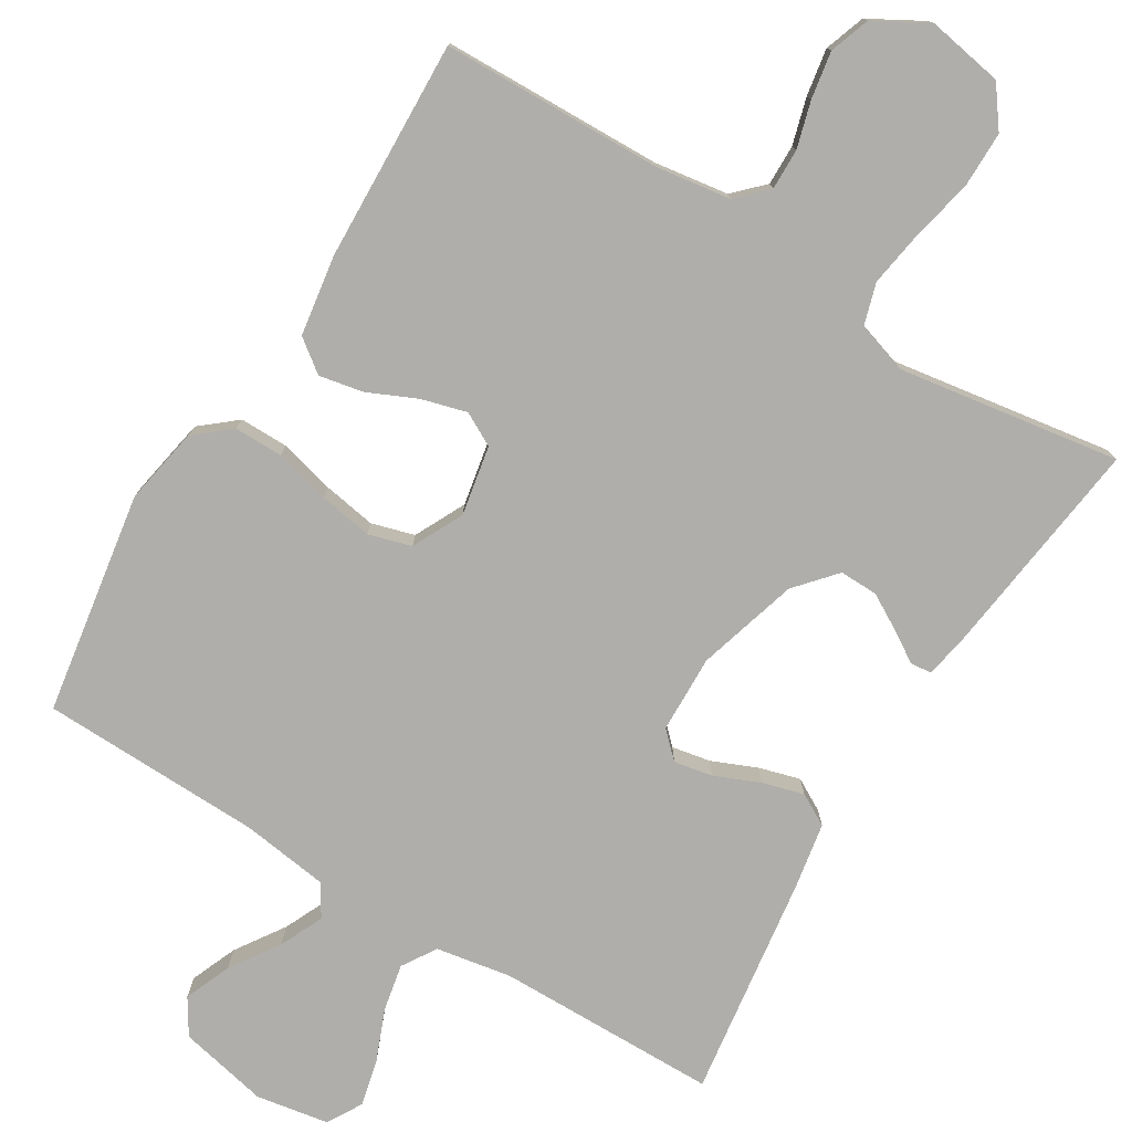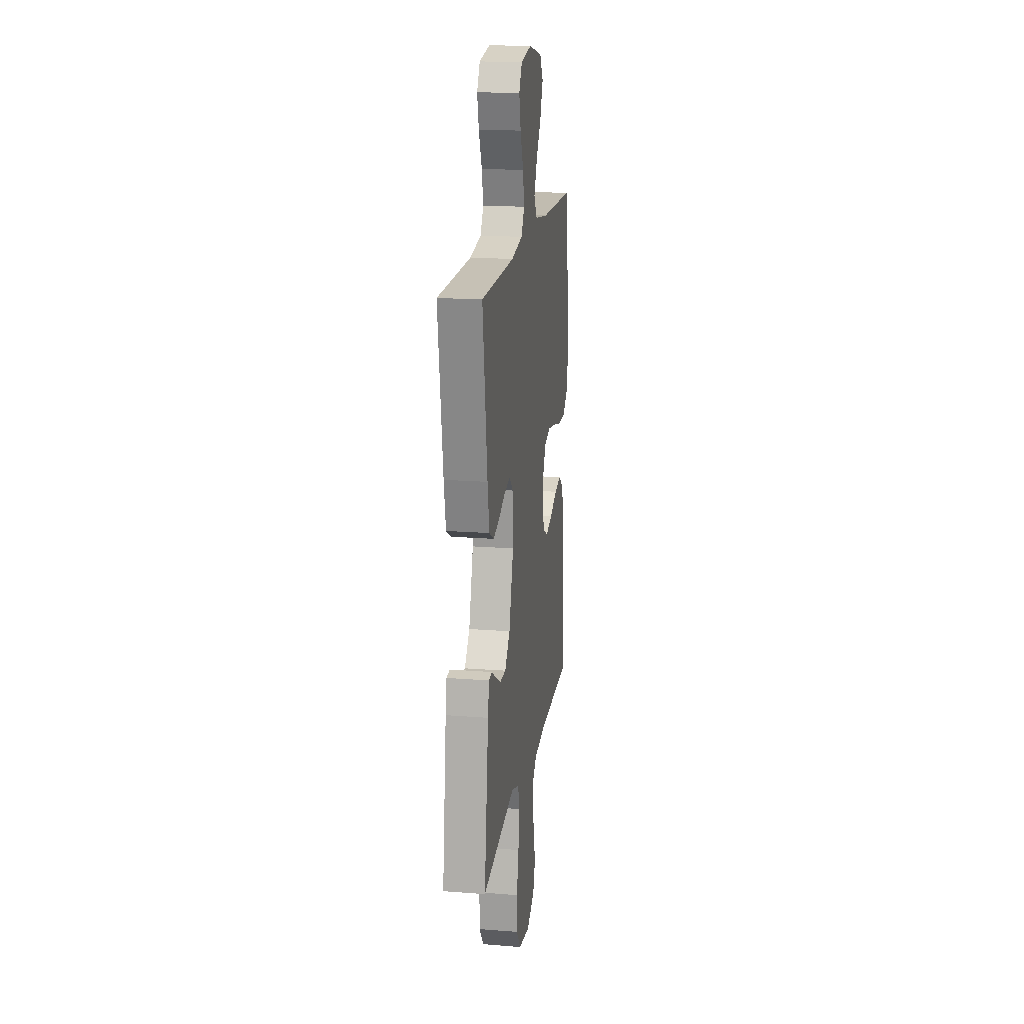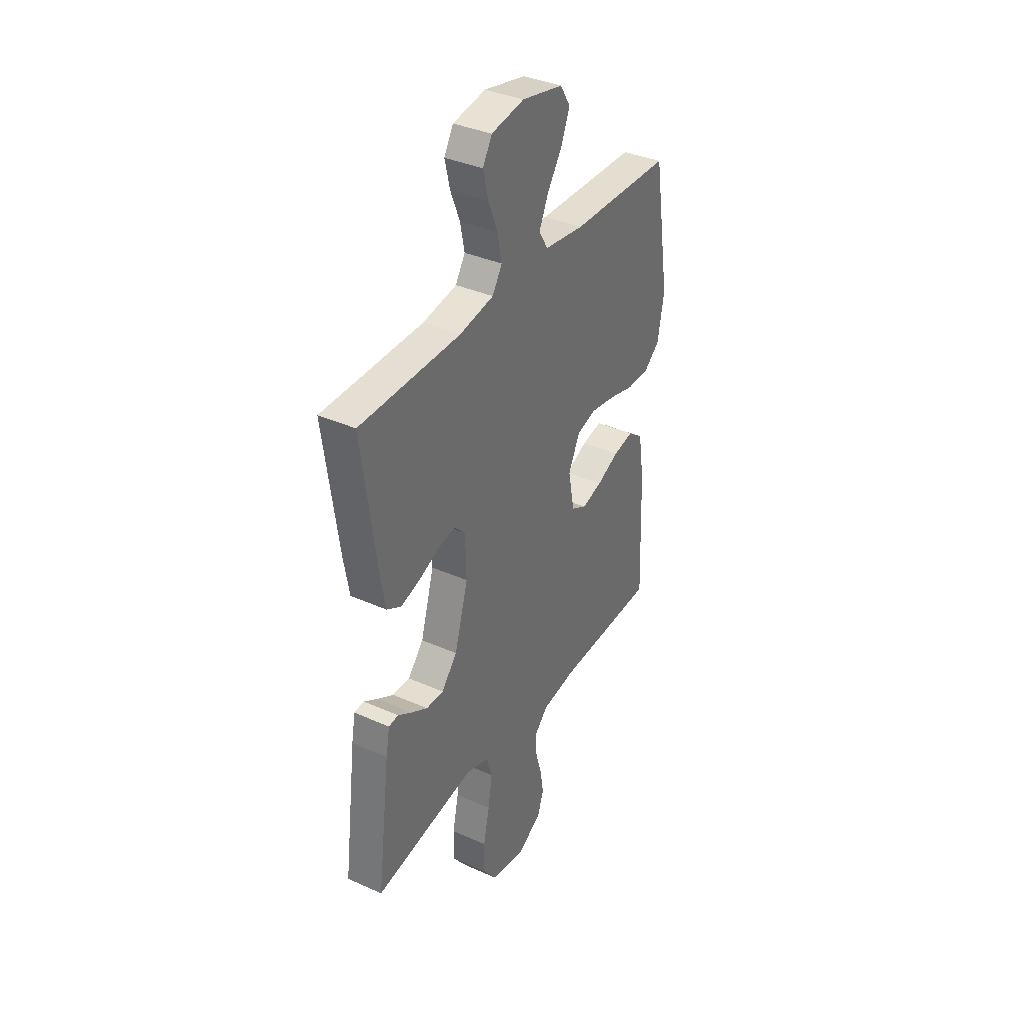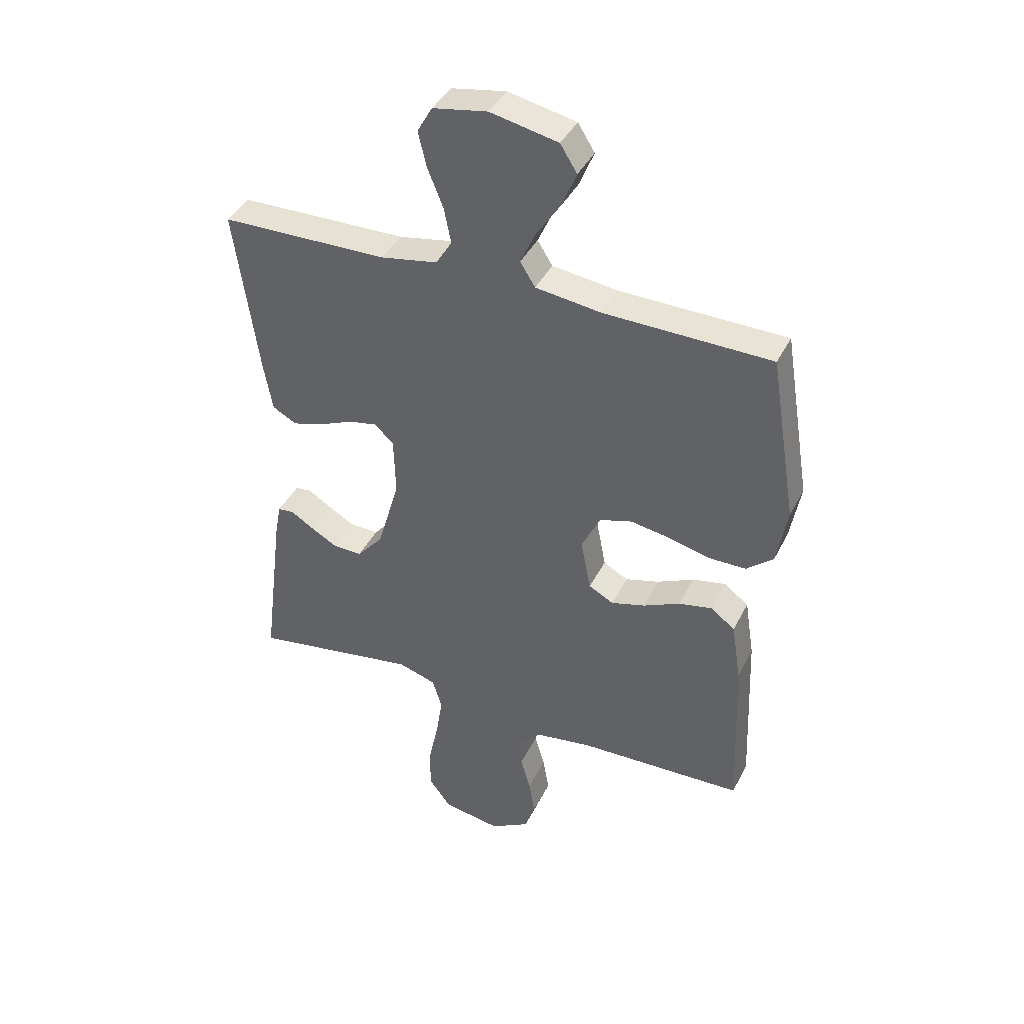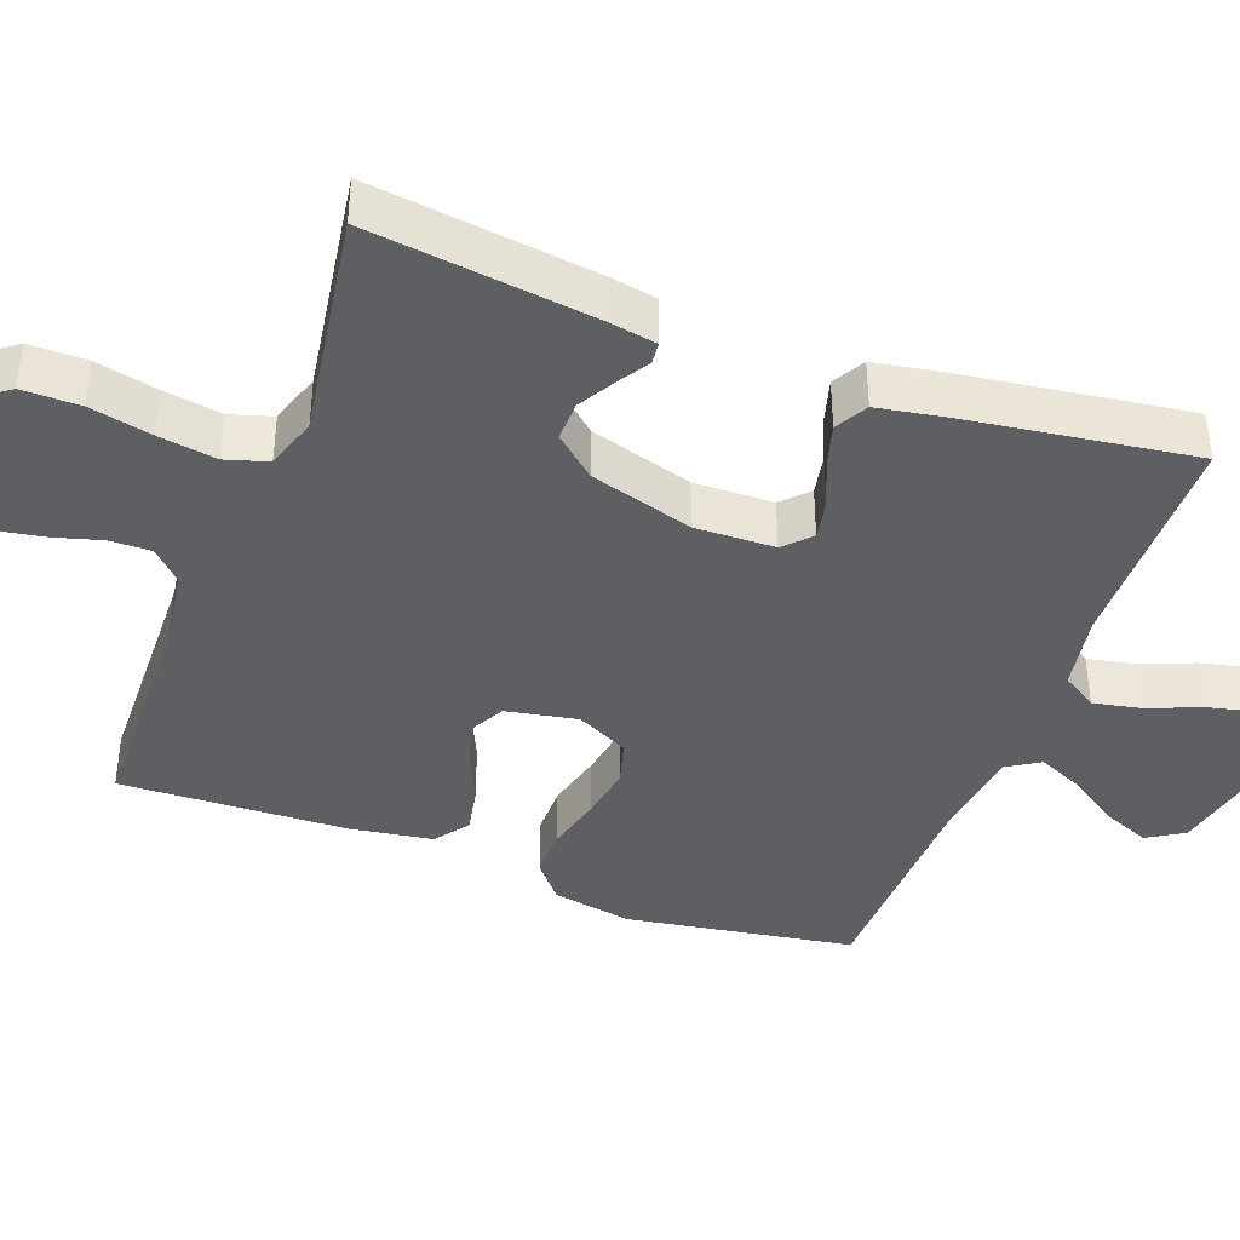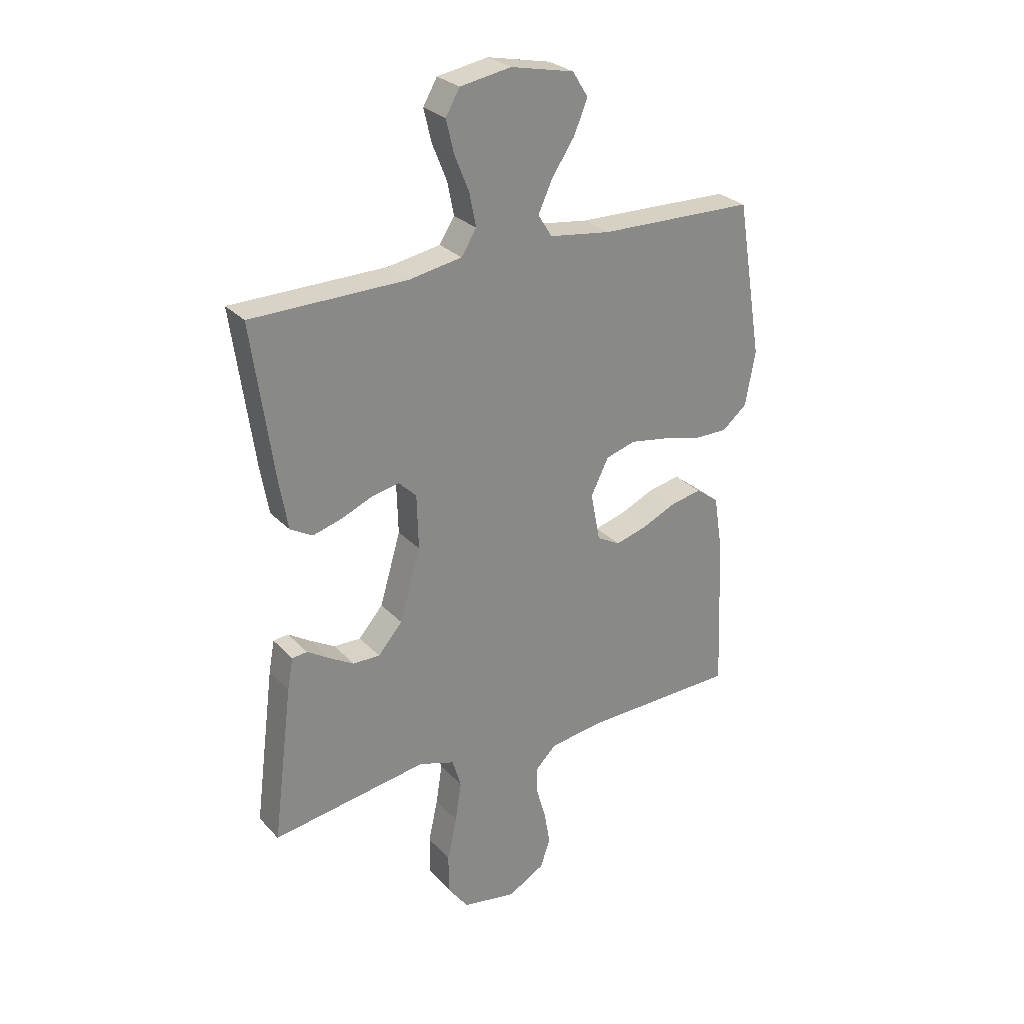
<metadata>
{"format":"obj","ext":"obj","renderer":"f3d","projection":"perspective","resolution":1024,"background":"white","views":[{"elev":-77.6,"azim":148.5,"up":"+Y"},{"elev":17.9,"azim":-81.3,"up":"+Z"},{"elev":36.6,"azim":-59.9,"up":"+Z"},{"elev":40.3,"azim":24.6,"up":"+Z"},{"elev":-40.7,"azim":-110.5,"up":"+Y"},{"elev":27.6,"azim":-33.1,"up":"+Z"}]}
</metadata>
<code>
v -0.5 0.07 0.5
v -0.2 0.07 0.504
v -0.098 0.07 0.522
v -0.069 0.07 0.568
v -0.082 0.07 0.632
v -0.11 0.07 0.701
v -0.125 0.07 0.764
v -0.098 0.07 0.811
v 0 0.07 0.828
v 0.122 0.07 0.802
v 0.152 0.07 0.754
v 0.126 0.07 0.691
v 0.082 0.07 0.625
v 0.055 0.07 0.566
v 0.082 0.07 0.523
v 0.2 0.07 0.507
v 0.5 0.07 0.5
v 0.549 0.07 0.2
v 0.53 0.07 0.095
v 0.482 0.07 0.055
v 0.416 0.07 0.055
v 0.341 0.07 0.074
v 0.269 0.07 0.086
v 0.211 0.07 0.069
v 0.177 0.07 0
v 0.195 0.07 -0.094
v 0.24 0.07 -0.118
v 0.301 0.07 -0.101
v 0.367 0.07 -0.071
v 0.427 0.07 -0.059
v 0.471 0.07 -0.092
v 0.488 0.07 -0.2
v 0.5 0.07 -0.5
v 0.2 0.07 -0.508
v 0.099 0.07 -0.523
v 0.06 0.07 -0.562
v 0.061 0.07 -0.617
v 0.079 0.07 -0.68
v 0.09 0.07 -0.744
v 0.071 0.07 -0.799
v 0 0.07 -0.839
v -0.104 0.07 -0.821
v -0.144 0.07 -0.767
v -0.144 0.07 -0.691
v -0.126 0.07 -0.608
v -0.114 0.07 -0.531
v -0.131 0.07 -0.475
v -0.2 0.07 -0.453
v -0.5 0.07 -0.5
v -0.462 0.07 -0.2
v -0.451 0.07 -0.139
v -0.422 0.07 -0.136
v -0.381 0.07 -0.162
v -0.332 0.07 -0.19
v -0.28 0.07 -0.191
v -0.233 0.07 -0.137
v -0.193 0.07 0
v -0.196 0.07 0.105
v -0.23 0.07 0.138
v -0.282 0.07 0.128
v -0.343 0.07 0.102
v -0.399 0.07 0.086
v -0.442 0.07 0.11
v -0.458 0.07 0.2
v -0.5 0 0.5
v -0.2 0 0.504
v -0.098 0 0.522
v -0.069 0 0.568
v -0.082 0 0.632
v -0.11 0 0.701
v -0.125 0 0.764
v -0.098 0 0.811
v 0 0 0.828
v 0.122 0 0.802
v 0.152 0 0.754
v 0.126 0 0.691
v 0.082 0 0.625
v 0.055 0 0.566
v 0.082 0 0.523
v 0.2 0 0.507
v 0.5 0 0.5
v 0.549 0 0.2
v 0.53 0 0.095
v 0.482 0 0.055
v 0.416 0 0.055
v 0.341 0 0.074
v 0.269 0 0.086
v 0.211 0 0.069
v 0.177 0 0
v 0.195 0 -0.094
v 0.24 0 -0.118
v 0.301 0 -0.101
v 0.367 0 -0.071
v 0.427 0 -0.059
v 0.471 0 -0.092
v 0.488 0 -0.2
v 0.5 0 -0.5
v 0.2 0 -0.508
v 0.099 0 -0.523
v 0.06 0 -0.562
v 0.061 0 -0.617
v 0.079 0 -0.68
v 0.09 0 -0.744
v 0.071 0 -0.799
v 0 0 -0.839
v -0.104 0 -0.821
v -0.144 0 -0.767
v -0.144 0 -0.691
v -0.126 0 -0.608
v -0.114 0 -0.531
v -0.131 0 -0.475
v -0.2 0 -0.453
v -0.5 0 -0.5
v -0.462 0 -0.2
v -0.451 0 -0.139
v -0.422 0 -0.136
v -0.381 0 -0.162
v -0.332 0 -0.19
v -0.28 0 -0.191
v -0.233 0 -0.137
v -0.193 0 0
v -0.196 0 0.105
v -0.23 0 0.138
v -0.282 0 0.128
v -0.343 0 0.102
v -0.399 0 0.086
v -0.442 0 0.11
v -0.458 0 0.2
f 64 1 2
f 63 64 2
f 62 63 2
f 61 62 2
f 60 61 2
f 59 60 2 3
f 58 59 3 4
f 57 58 4
f 51 52 53
f 50 51 53
f 49 50 53
f 48 49 53
f 47 48 53 54
f 43 44 45
f 42 43 45
f 41 42 45
f 40 41 45
f 39 40 45
f 38 39 45
f 37 38 45
f 36 37 45 46
f 35 36 46 47
f 32 33 34
f 31 32 34
f 30 31 34
f 29 30 34
f 28 29 34
f 34 35 47
f 28 34 47
f 27 28 47
f 20 21 22
f 19 20 22
f 18 19 22
f 17 18 22
f 16 17 22
f 15 16 22 23
f 14 15 23 24
f 11 12 13
f 10 11 13
f 9 10 13
f 8 9 13
f 7 8 13
f 6 7 13
f 5 6 13
f 4 5 13 14
f 14 24 25
f 4 14 25
f 57 4 25
f 47 54 55
f 47 55 56
f 27 47 56
f 26 27 56
f 25 26 56 57
f 66 65 128
f 66 128 127
f 66 127 126
f 66 126 125
f 66 125 124
f 67 66 124 123
f 68 67 123 122
f 68 122 121
f 117 116 115
f 117 115 114
f 117 114 113
f 117 113 112
f 118 117 112 111
f 109 108 107
f 109 107 106
f 109 106 105
f 109 105 104
f 109 104 103
f 109 103 102
f 109 102 101
f 110 109 101 100
f 111 110 100 99
f 98 97 96
f 98 96 95
f 98 95 94
f 98 94 93
f 98 93 92
f 111 99 98
f 111 98 92
f 111 92 91
f 86 85 84
f 86 84 83
f 86 83 82
f 86 82 81
f 86 81 80
f 87 86 80 79
f 88 87 79 78
f 77 76 75
f 77 75 74
f 77 74 73
f 77 73 72
f 77 72 71
f 77 71 70
f 77 70 69
f 78 77 69 68
f 89 88 78
f 89 78 68
f 89 68 121
f 119 118 111
f 120 119 111
f 120 111 91
f 120 91 90
f 121 120 90 89
f 1 65 66 2
f 2 66 67 3
f 3 67 68 4
f 4 68 69 5
f 5 69 70 6
f 6 70 71 7
f 7 71 72 8
f 8 72 73 9
f 9 73 74 10
f 10 74 75 11
f 11 75 76 12
f 12 76 77 13
f 13 77 78 14
f 14 78 79 15
f 15 79 80 16
f 16 80 81 17
f 17 81 82 18
f 18 82 83 19
f 19 83 84 20
f 20 84 85 21
f 21 85 86 22
f 22 86 87 23
f 23 87 88 24
f 24 88 89 25
f 25 89 90 26
f 26 90 91 27
f 27 91 92 28
f 28 92 93 29
f 29 93 94 30
f 30 94 95 31
f 31 95 96 32
f 32 96 97 33
f 33 97 98 34
f 34 98 99 35
f 35 99 100 36
f 36 100 101 37
f 37 101 102 38
f 38 102 103 39
f 39 103 104 40
f 40 104 105 41
f 41 105 106 42
f 42 106 107 43
f 43 107 108 44
f 44 108 109 45
f 45 109 110 46
f 46 110 111 47
f 47 111 112 48
f 48 112 113 49
f 49 113 114 50
f 50 114 115 51
f 51 115 116 52
f 52 116 117 53
f 53 117 118 54
f 54 118 119 55
f 55 119 120 56
f 56 120 121 57
f 57 121 122 58
f 58 122 123 59
f 59 123 124 60
f 60 124 125 61
f 61 125 126 62
f 62 126 127 63
f 63 127 128 64
f 64 128 65 1

</code>
